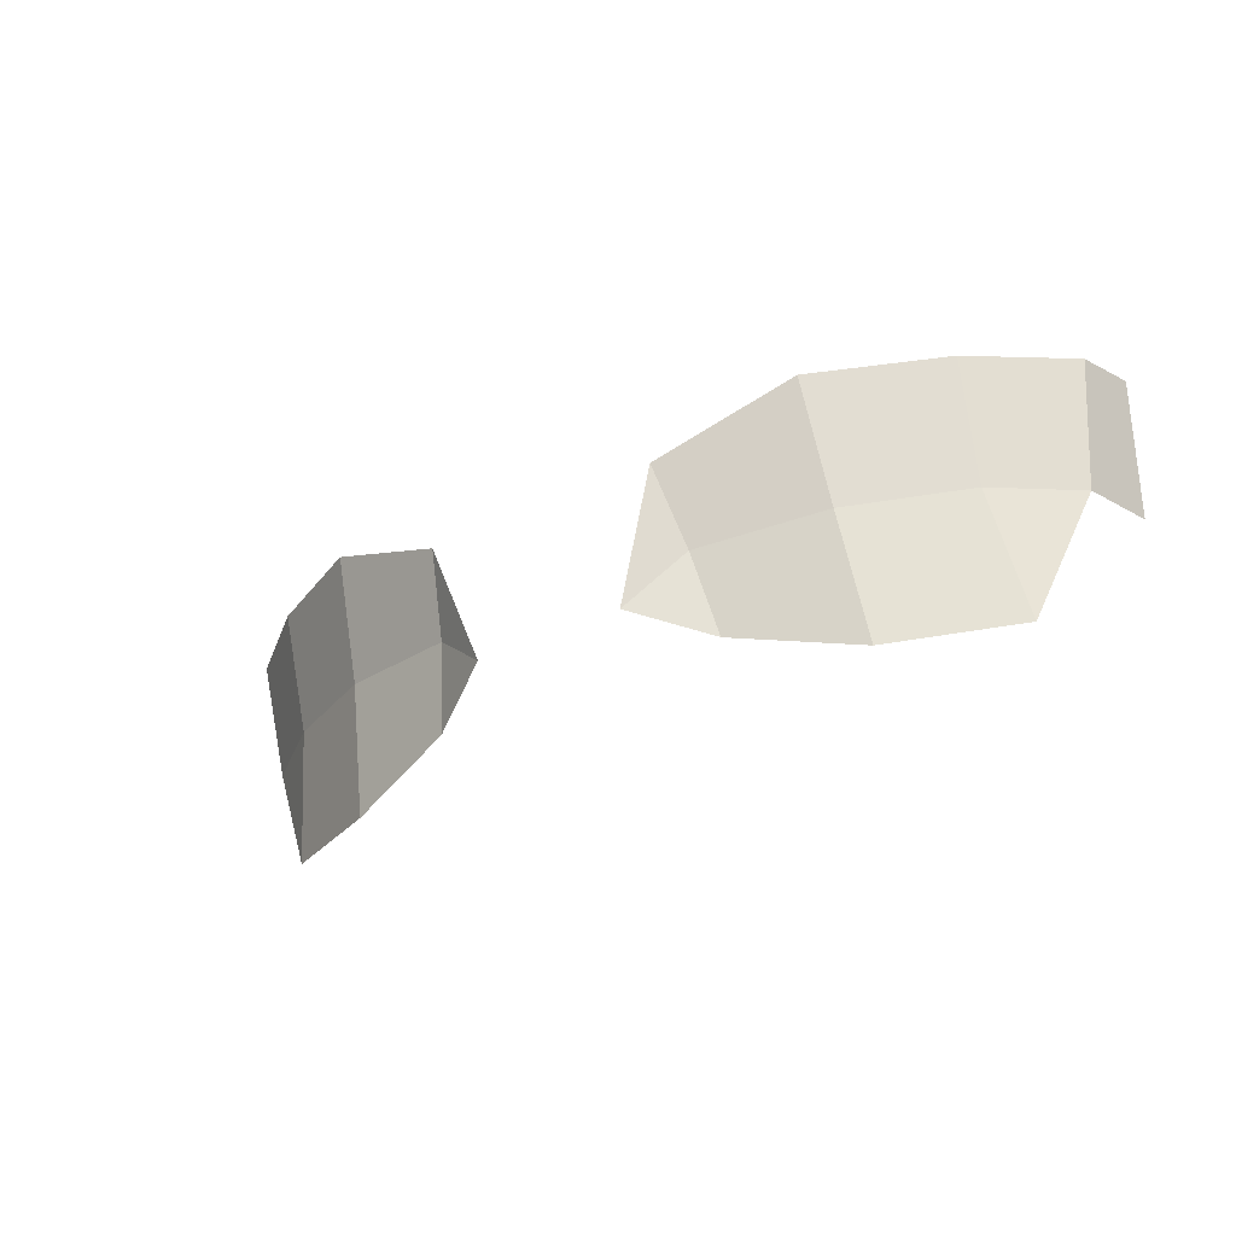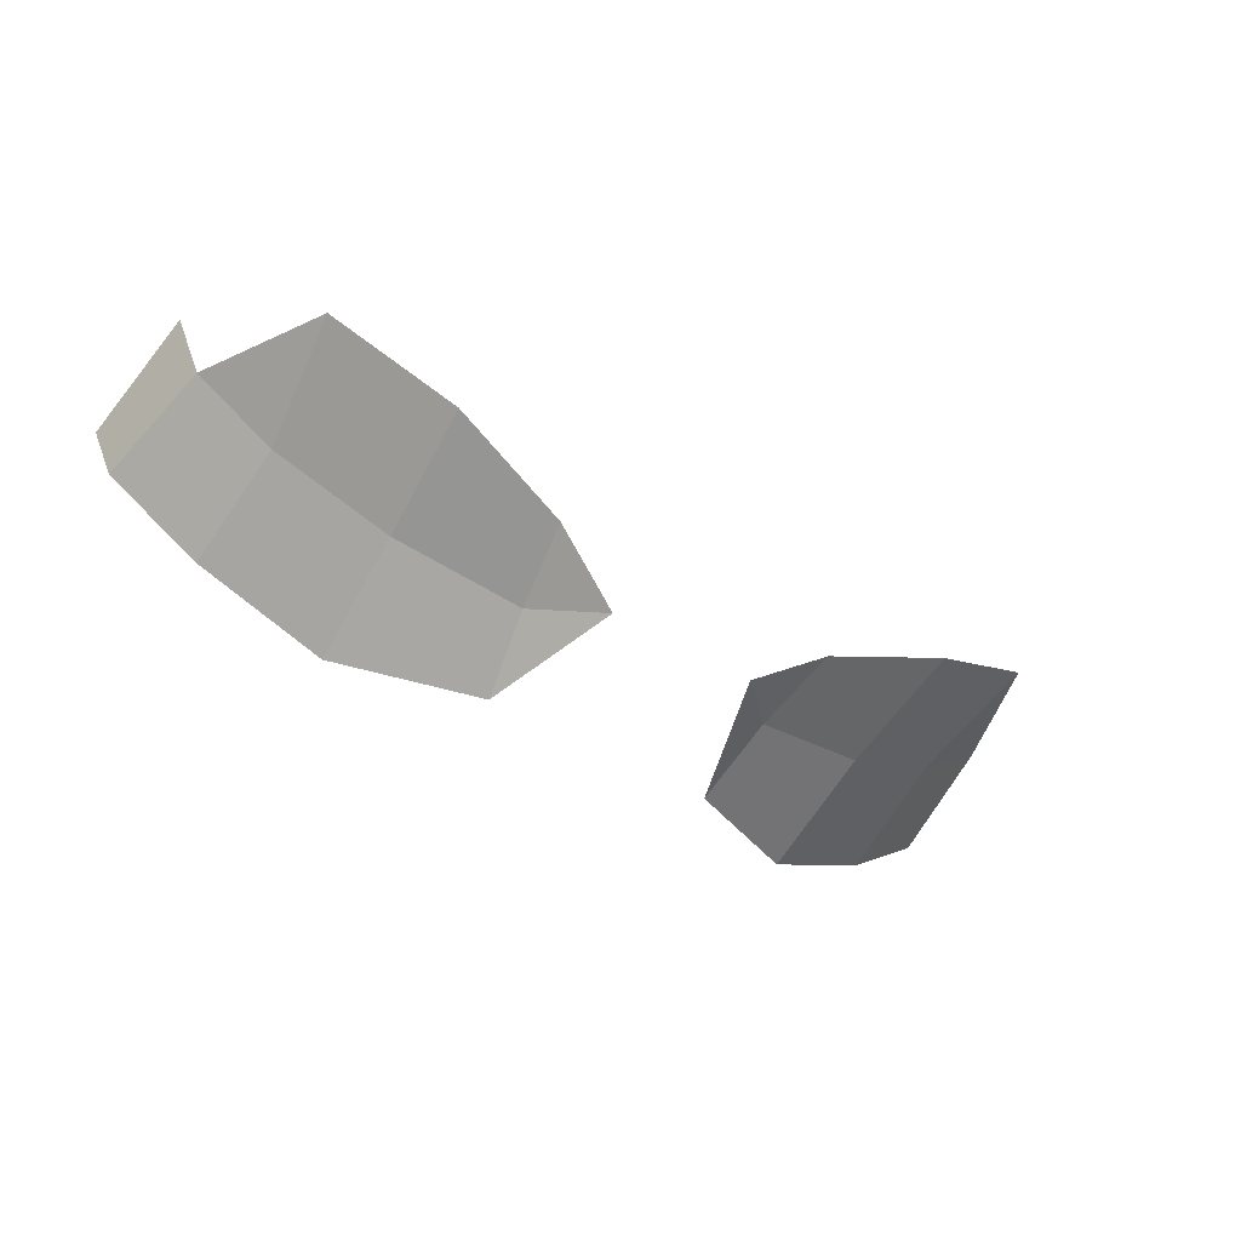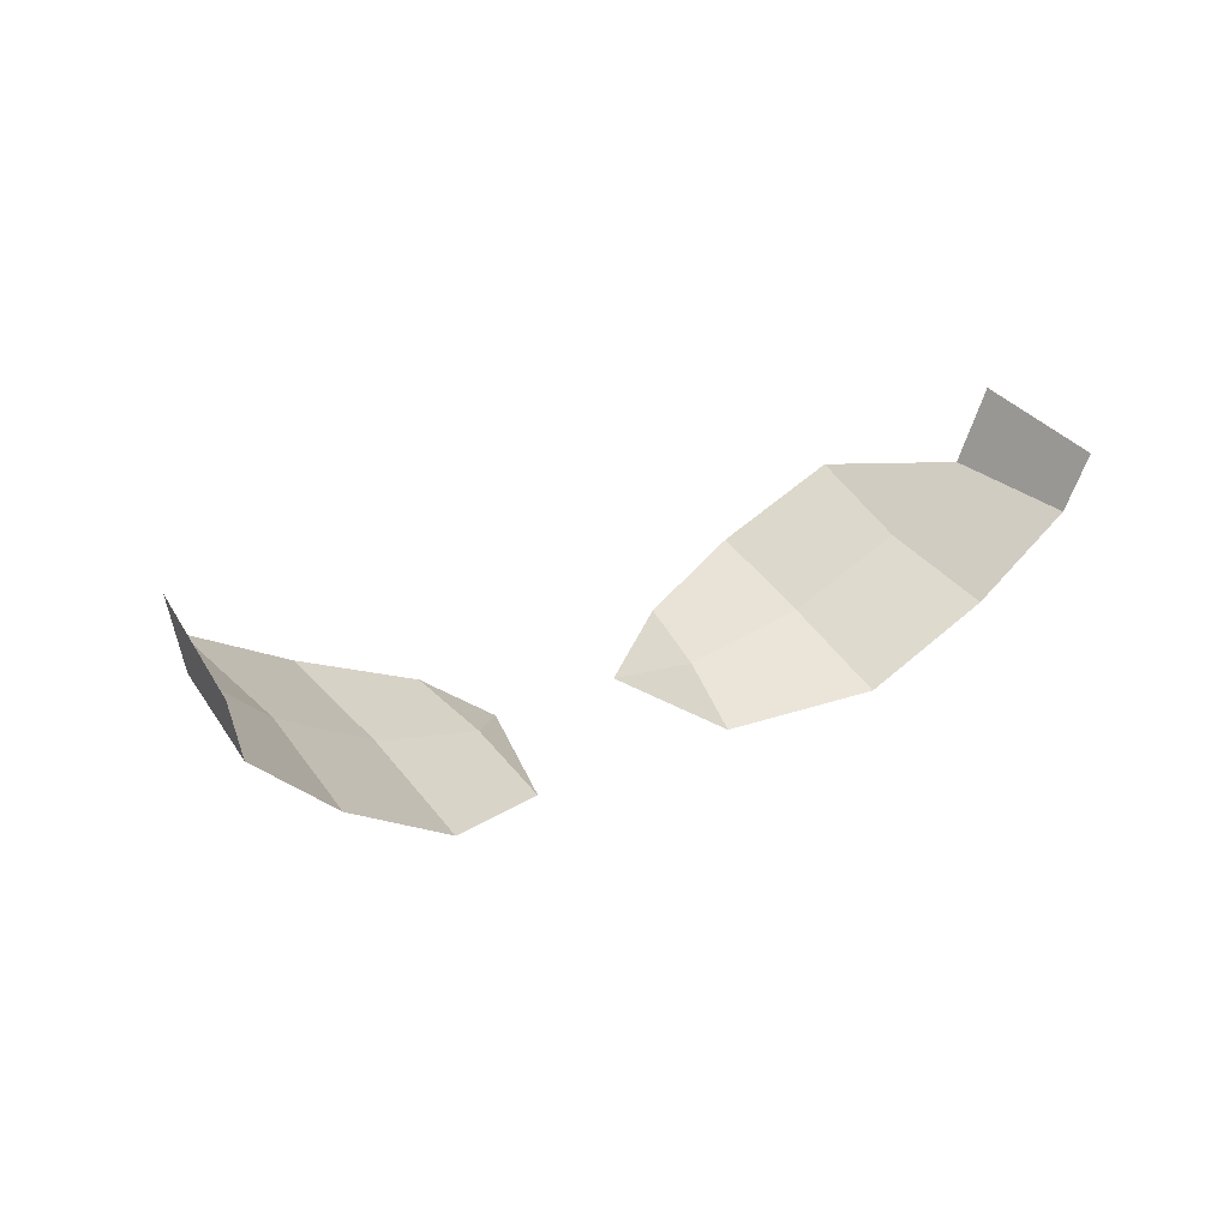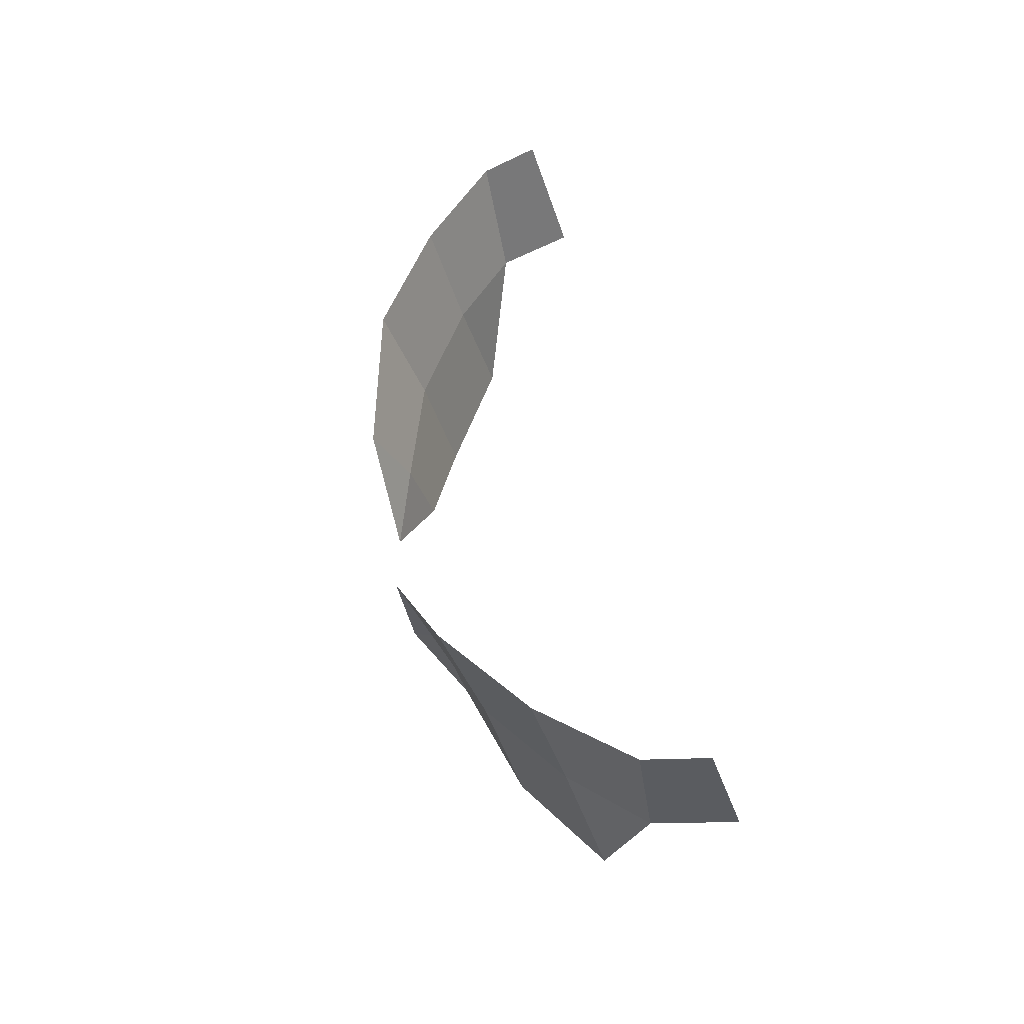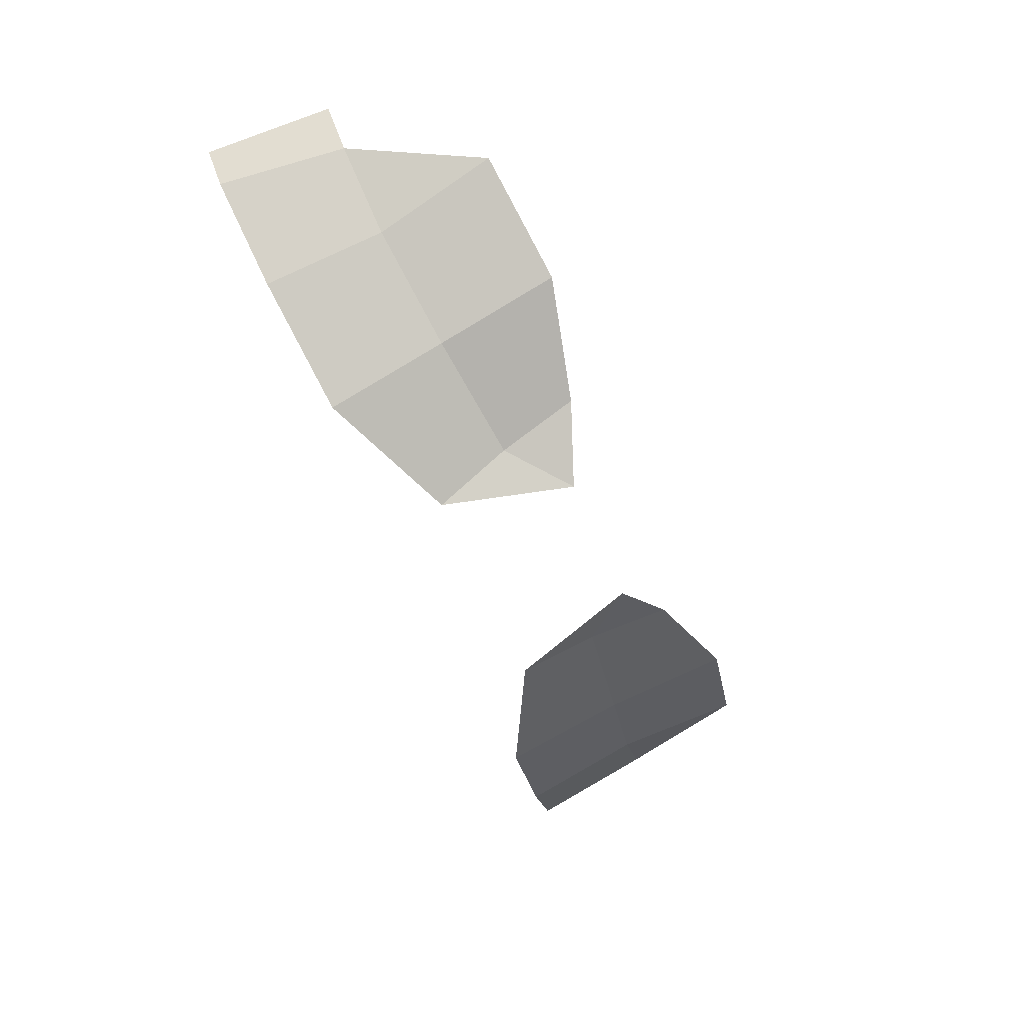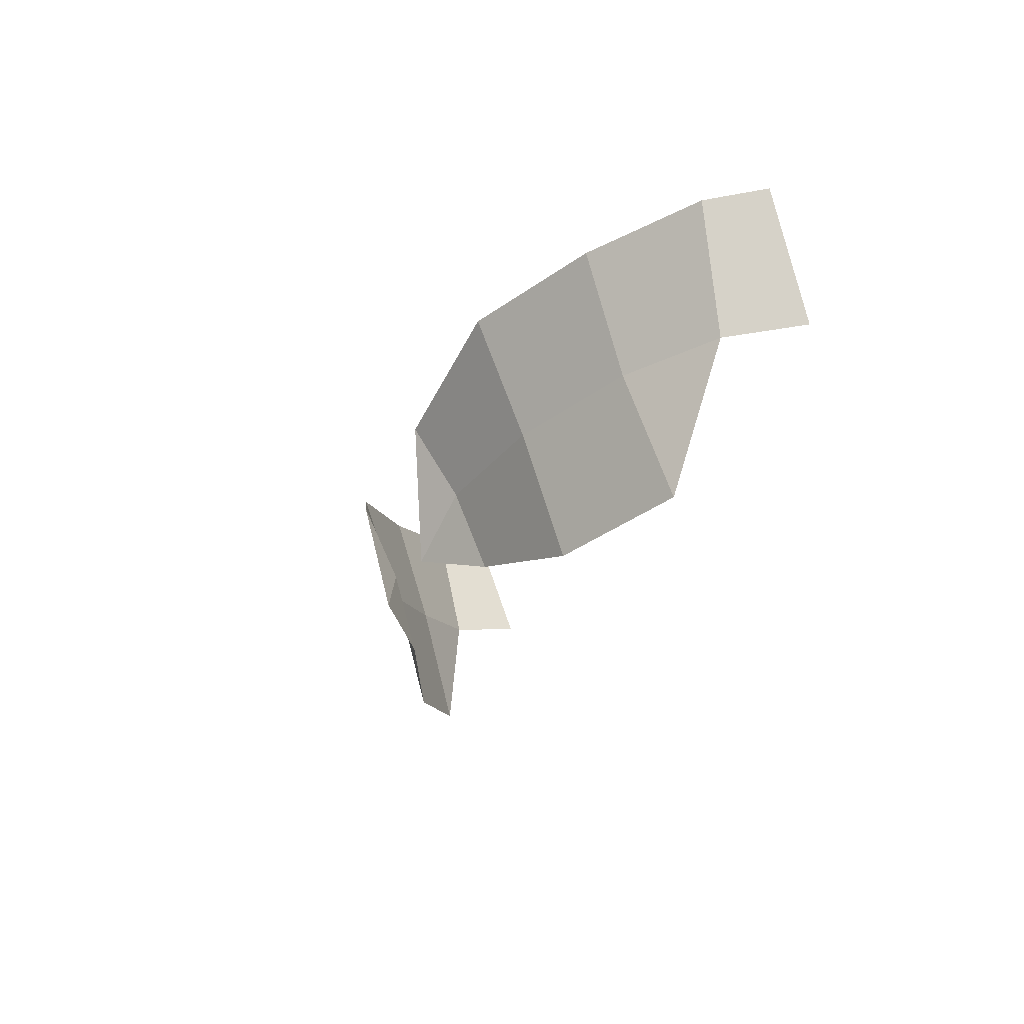
<metadata>
{"format":"obj","ext":"obj","renderer":"f3d","projection":"perspective","resolution":1024,"background":"white","views":[{"elev":-37.3,"azim":30.8,"up":"+Z"},{"elev":-46.5,"azim":146.1,"up":"+Y"},{"elev":22.7,"azim":-37.3,"up":"+Y"},{"elev":45.2,"azim":80.9,"up":"+Z"},{"elev":-58.1,"azim":112.2,"up":"+Y"},{"elev":-22.2,"azim":72.7,"up":"+Z"}]}
</metadata>
<code>
g Jackie_01_LOD1_Eye
v -0.02165 -0.1728 1.676
v -0.01953 -0.1769 1.688
v -0.01099 -0.1801 1.68
v -0.05508 -0.1623 1.694
v -0.05793 -0.1563 1.675
v -0.06731 -0.152 1.696
v -0.01953 -0.1769 1.688
v -0.01742 -0.1832 1.7
v -0.01099 -0.1801 1.68
v 0.02165 -0.1728 1.676
v 0.01099 -0.1801 1.68
v 0.01953 -0.1769 1.688
v 0.05508 -0.1623 1.694
v 0.06652 -0.152 1.696
v 0.05793 -0.1563 1.675
v 0.01953 -0.1769 1.688
v 0.01099 -0.1801 1.68
v 0.01742 -0.1832 1.7
v -0.03972 -0.1663 1.672
v -0.05793 -0.1563 1.675
v -0.05508 -0.1623 1.694
v -0.03824 -0.1719 1.691
v -0.03824 -0.1719 1.691
v -0.01953 -0.1769 1.688
v -0.02165 -0.1728 1.676
v -0.03972 -0.1663 1.672
v -0.03824 -0.1719 1.691
v -0.03752 -0.1788 1.71
v -0.01742 -0.1832 1.7
v -0.01953 -0.1769 1.688
v -0.05597 -0.1679 1.713
v -0.03752 -0.1788 1.71
v -0.03824 -0.1719 1.691
v -0.05508 -0.1623 1.694
v -0.06731 -0.152 1.696
v -0.07032 -0.1553 1.716
v -0.05597 -0.1679 1.713
v -0.05508 -0.1623 1.694
v -0.07308 -0.146 1.718
v -0.07032 -0.1553 1.716
v -0.06731 -0.152 1.696
v -0.07065 -0.1399 1.699
v 0.03972 -0.1663 1.672
v 0.03824 -0.1719 1.691
v 0.05508 -0.1623 1.694
v 0.05793 -0.1563 1.675
v 0.03824 -0.1719 1.691
v 0.03972 -0.1663 1.672
v 0.02165 -0.1728 1.676
v 0.01953 -0.1769 1.688
v 0.03824 -0.1719 1.691
v 0.01953 -0.1769 1.688
v 0.01742 -0.1832 1.7
v 0.03752 -0.1788 1.71
v 0.05597 -0.1679 1.713
v 0.05508 -0.1623 1.694
v 0.03824 -0.1719 1.691
v 0.03752 -0.1788 1.71
v 0.06652 -0.152 1.696
v 0.05508 -0.1623 1.694
v 0.05597 -0.1679 1.713
v 0.06953 -0.1553 1.716
v 0.07229 -0.146 1.718
v 0.06985 -0.1399 1.699
v 0.06652 -0.152 1.696
v 0.06953 -0.1553 1.716
g Jackie_01_LOD1_Eye_0
f 3 2 1
f 6 5 4
f 9 8 7
f 12 11 10
f 15 14 13
f 18 17 16
f 21 20 19
f 22 21 19
f 25 24 23
f 26 25 23
f 29 28 27
f 30 29 27
f 33 32 31
f 34 33 31
f 37 36 35
f 38 37 35
f 41 40 39
f 42 41 39
f 45 44 43
f 46 45 43
f 49 48 47
f 50 49 47
f 53 52 51
f 54 53 51
f 57 56 55
f 58 57 55
f 61 60 59
f 62 61 59
f 65 64 63
f 66 65 63

</code>
